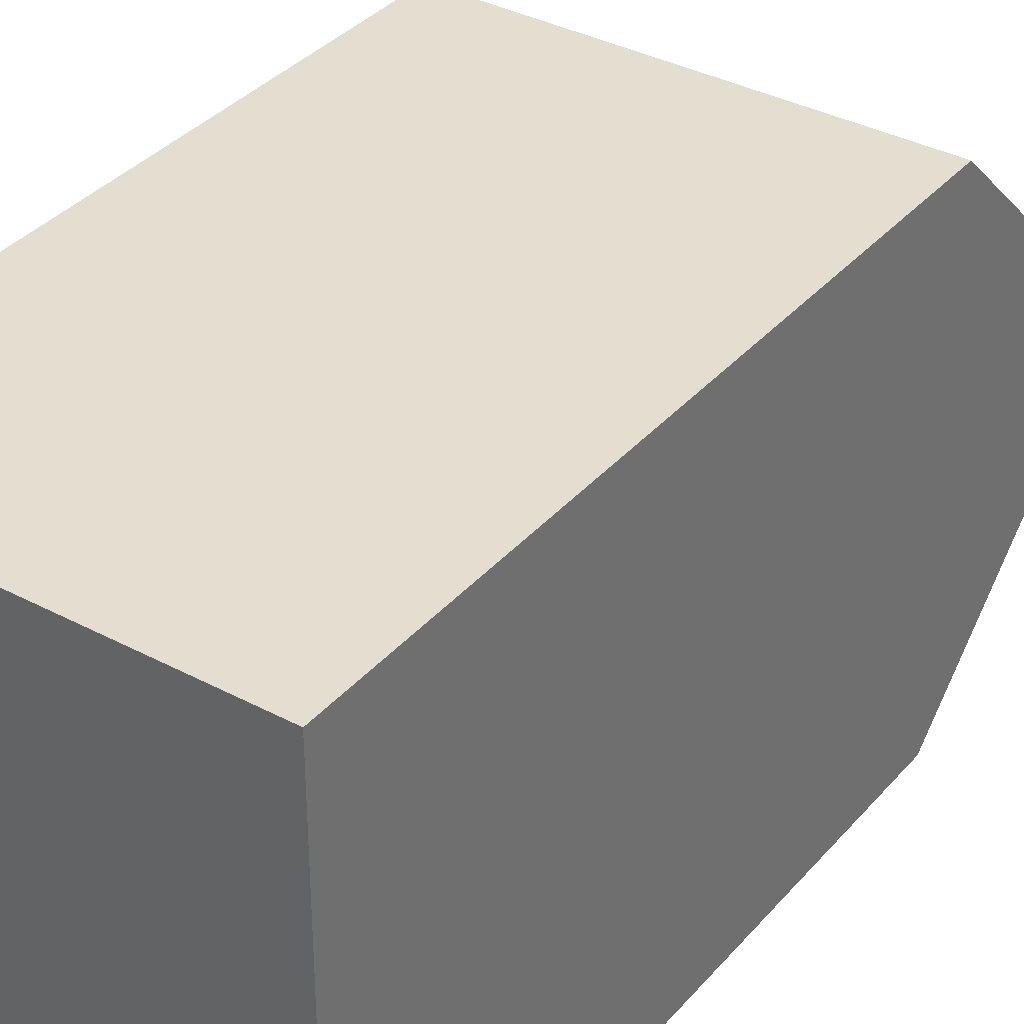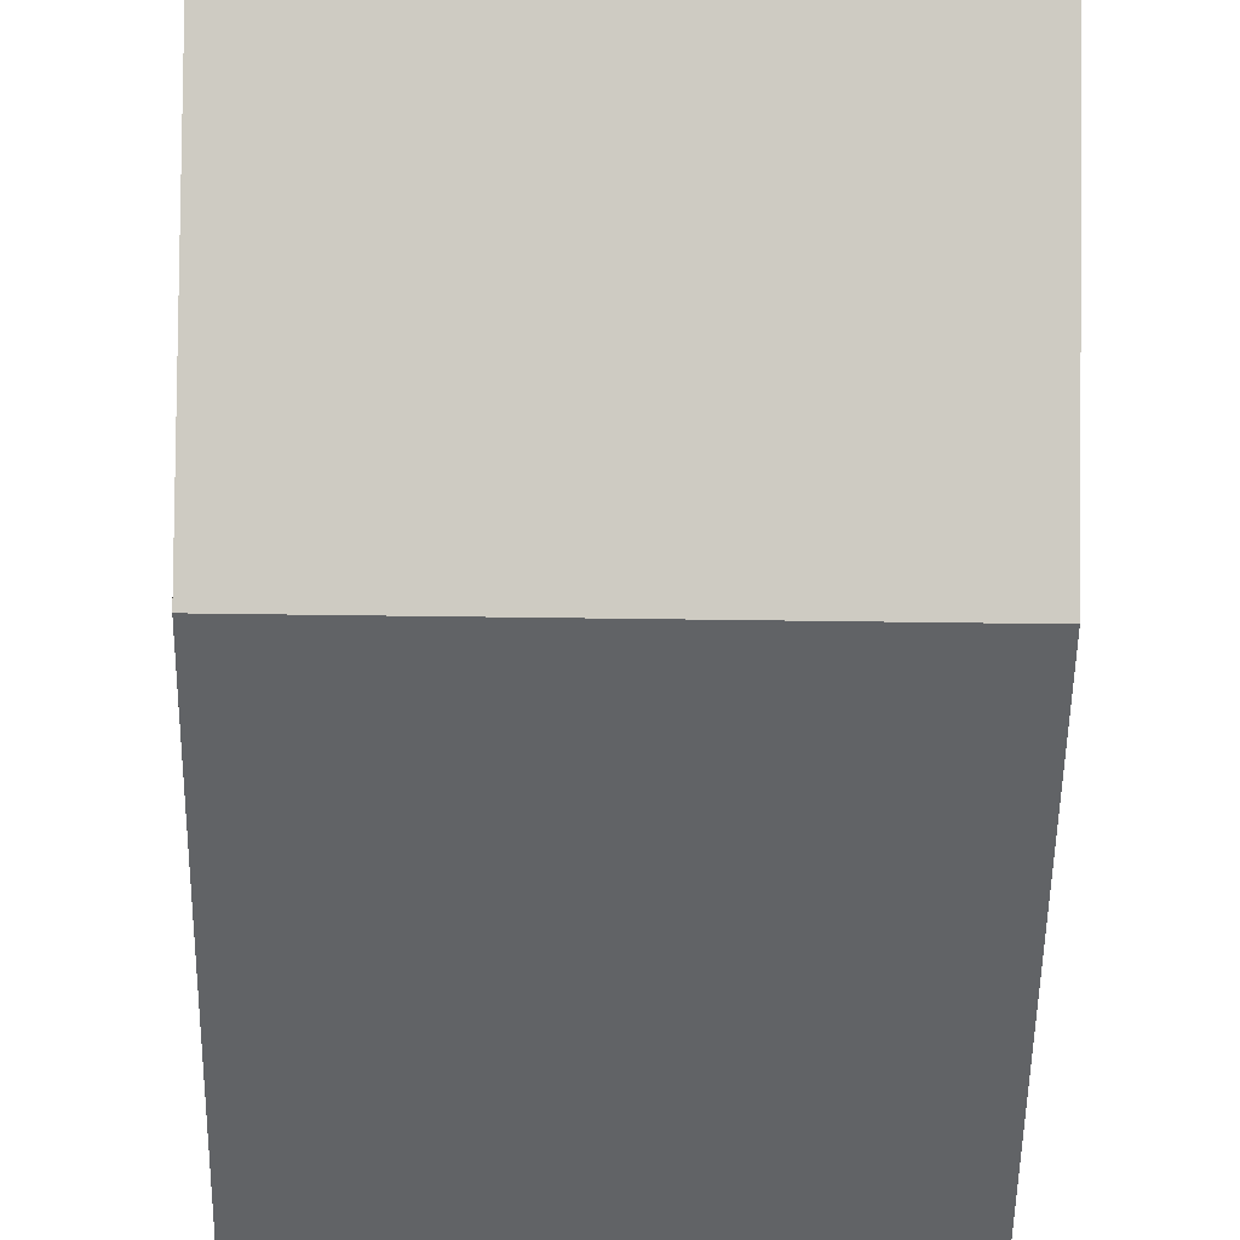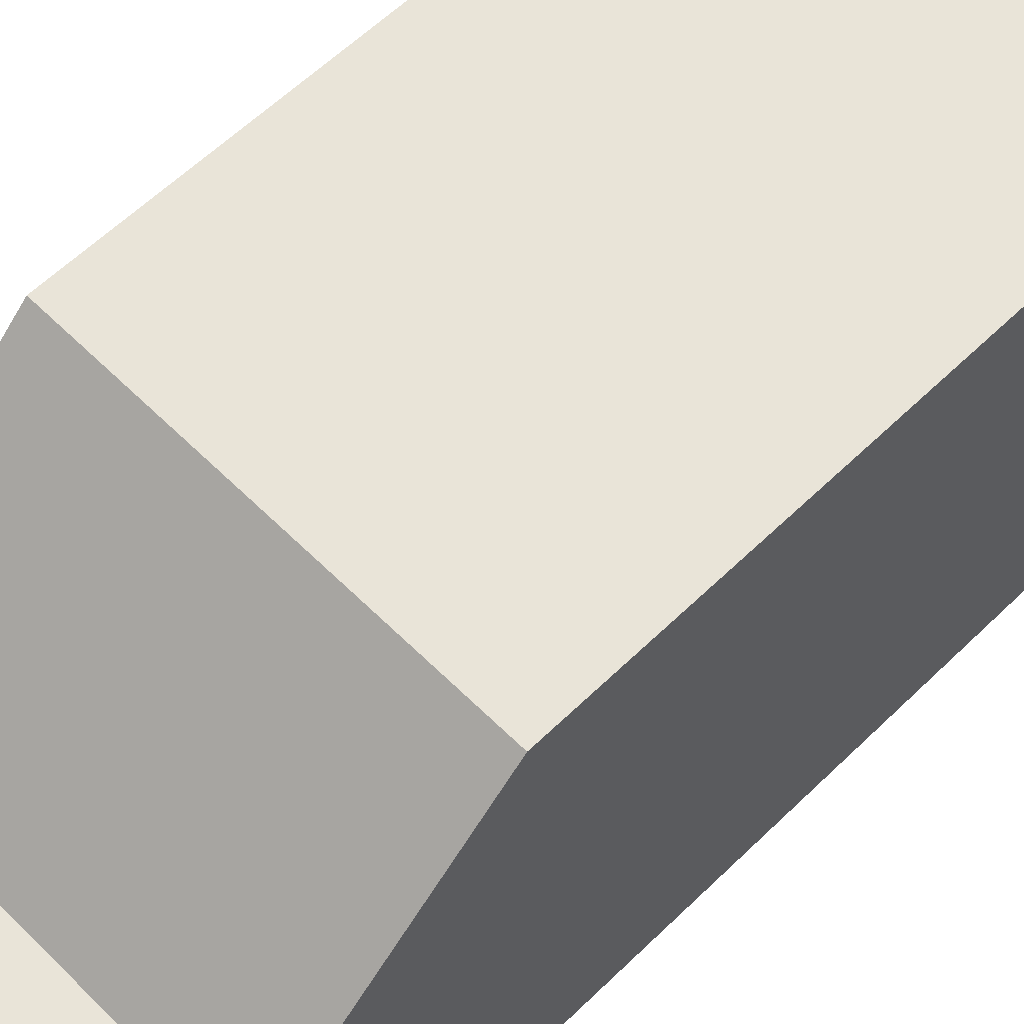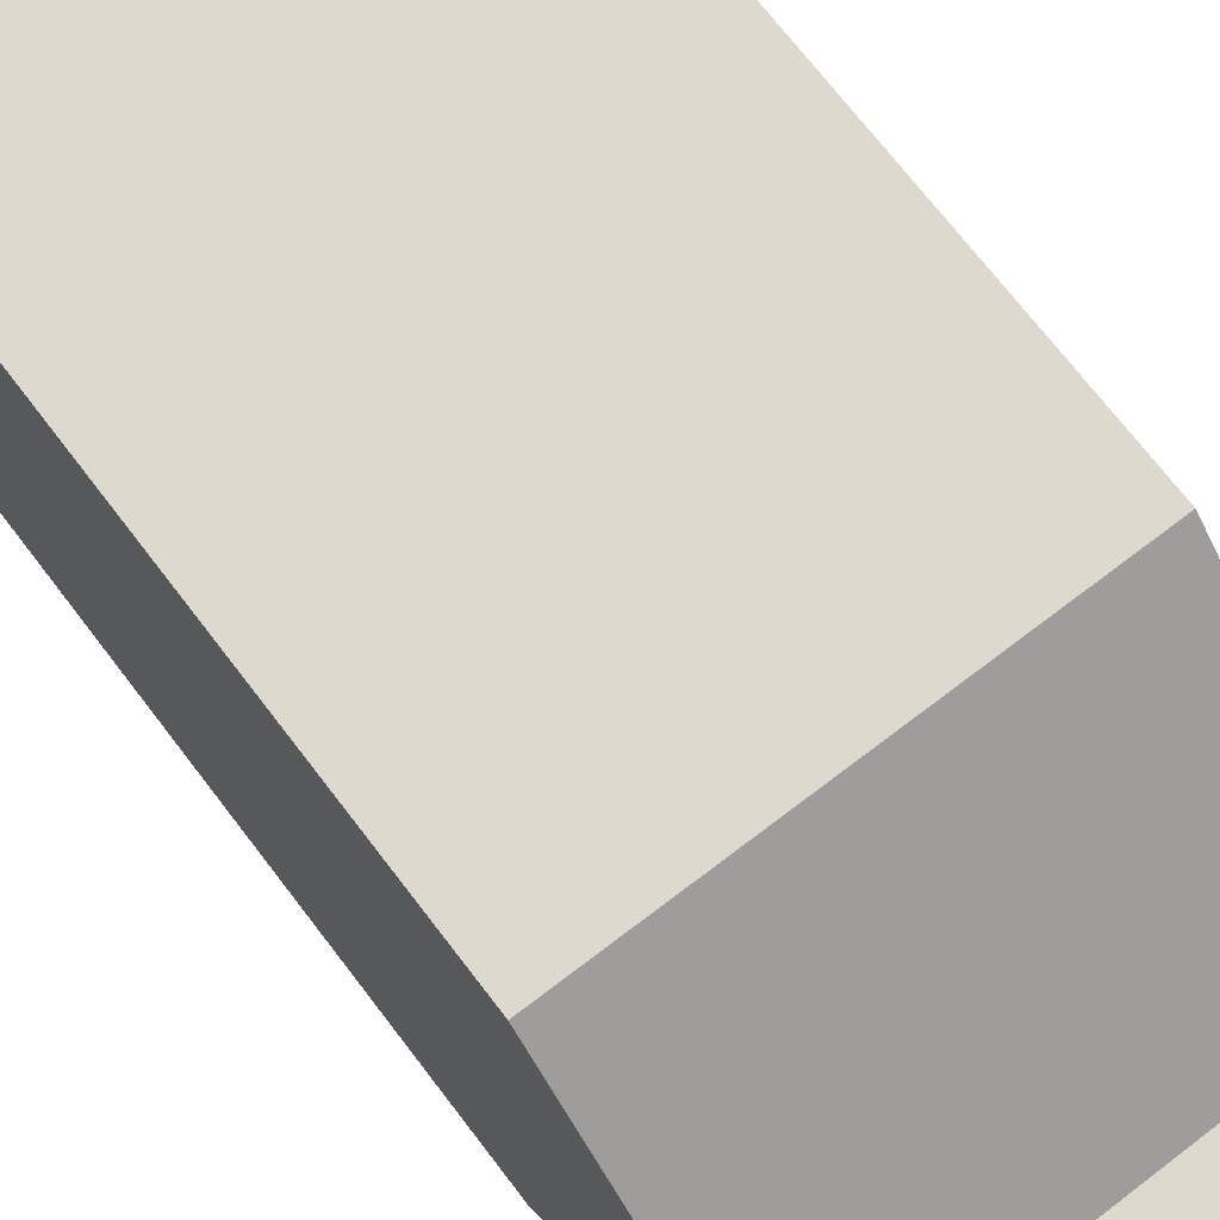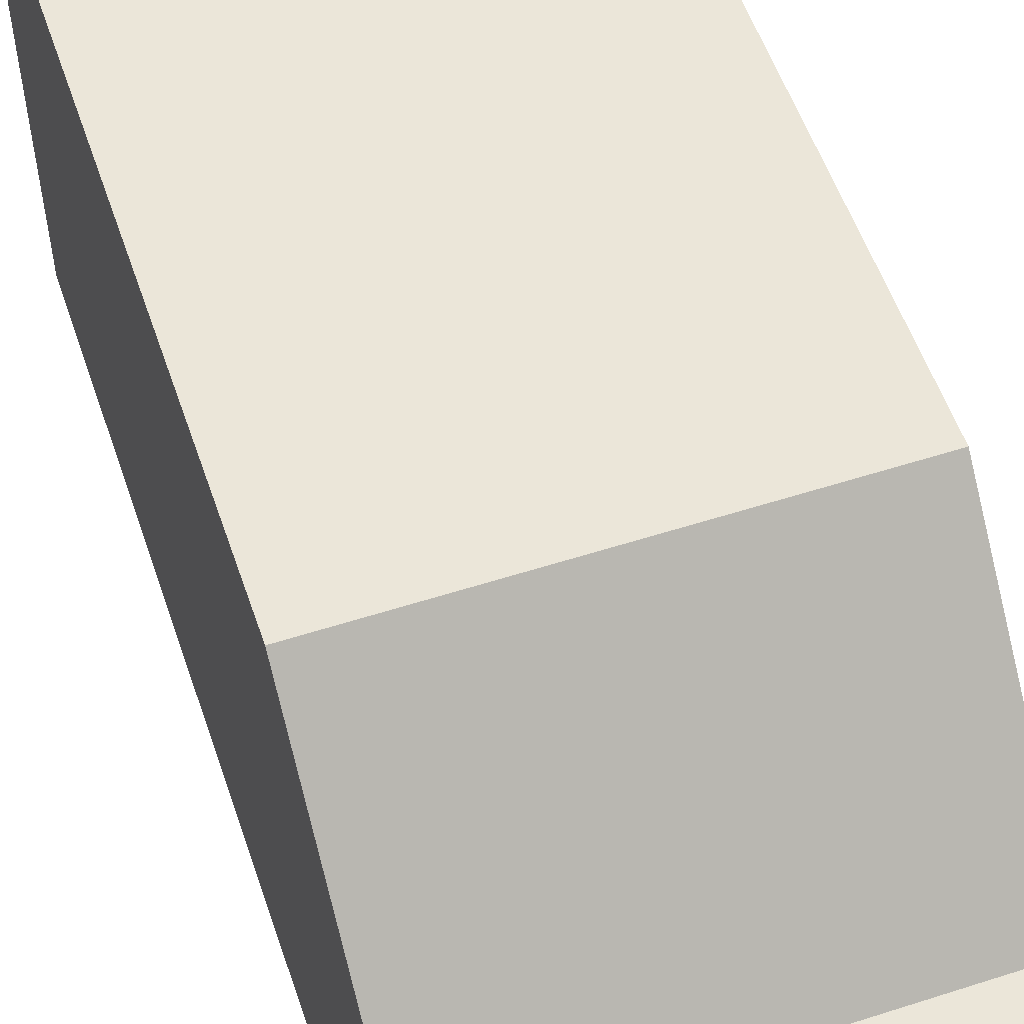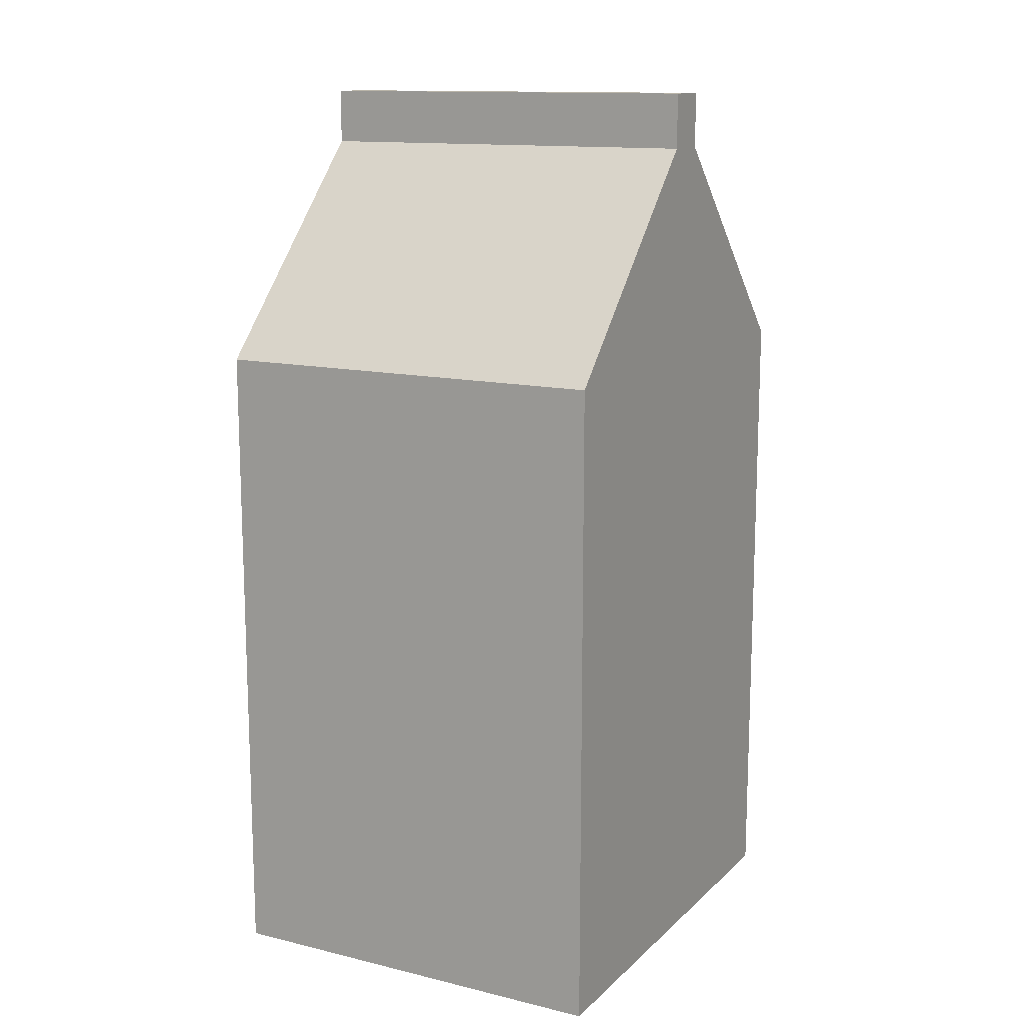
<metadata>
{"format":"obj","ext":"obj","renderer":"f3d","projection":"perspective","resolution":1024,"background":"white","views":[{"elev":35.8,"azim":35.0,"up":"+Z"},{"elev":-50.8,"azim":179.1,"up":"+Z"},{"elev":60.4,"azim":-134.7,"up":"+Z"},{"elev":71.4,"azim":142.6,"up":"+Z"},{"elev":55.6,"azim":161.3,"up":"+Z"},{"elev":13.3,"azim":28.3,"up":"+Y"}]}
</metadata>
<code>
g default
v -38.57 -12.55 43.98
v 38.57 -12.55 43.98
v -38.57 89.37 43.98
v 38.57 89.37 43.98
v -38.57 89.37 -43.98
v 38.57 89.37 -43.98
v -38.57 -12.55 -43.98
v 38.57 -12.55 -43.98
v -38.57 111.2 43.98
v 38.57 111.2 43.98
v 38.57 111.2 -43.98
v -38.57 111.2 -43.98
v -38.57 152.5 4.438
v 38.57 152.5 4.438
v 38.57 152.5 -4.438
v -38.57 152.5 -4.438
v -38.57 162.9 4.438
v 38.57 162.9 4.438
v 38.57 162.9 -4.438
v -38.57 162.9 -4.438
g pCube1
f 1 2 4 3
f 17 18 19 20
f 5 6 8 7
f 7 8 2 1
f 2 8 6 4
f 7 1 3 5
f 3 4 10 9
f 4 6 11 10
f 6 5 12 11
f 5 3 9 12
f 9 10 14 13
f 10 11 15 14
f 11 12 16 15
f 12 9 13 16
f 13 14 18 17
f 14 15 19 18
f 15 16 20 19
f 16 13 17 20

</code>
